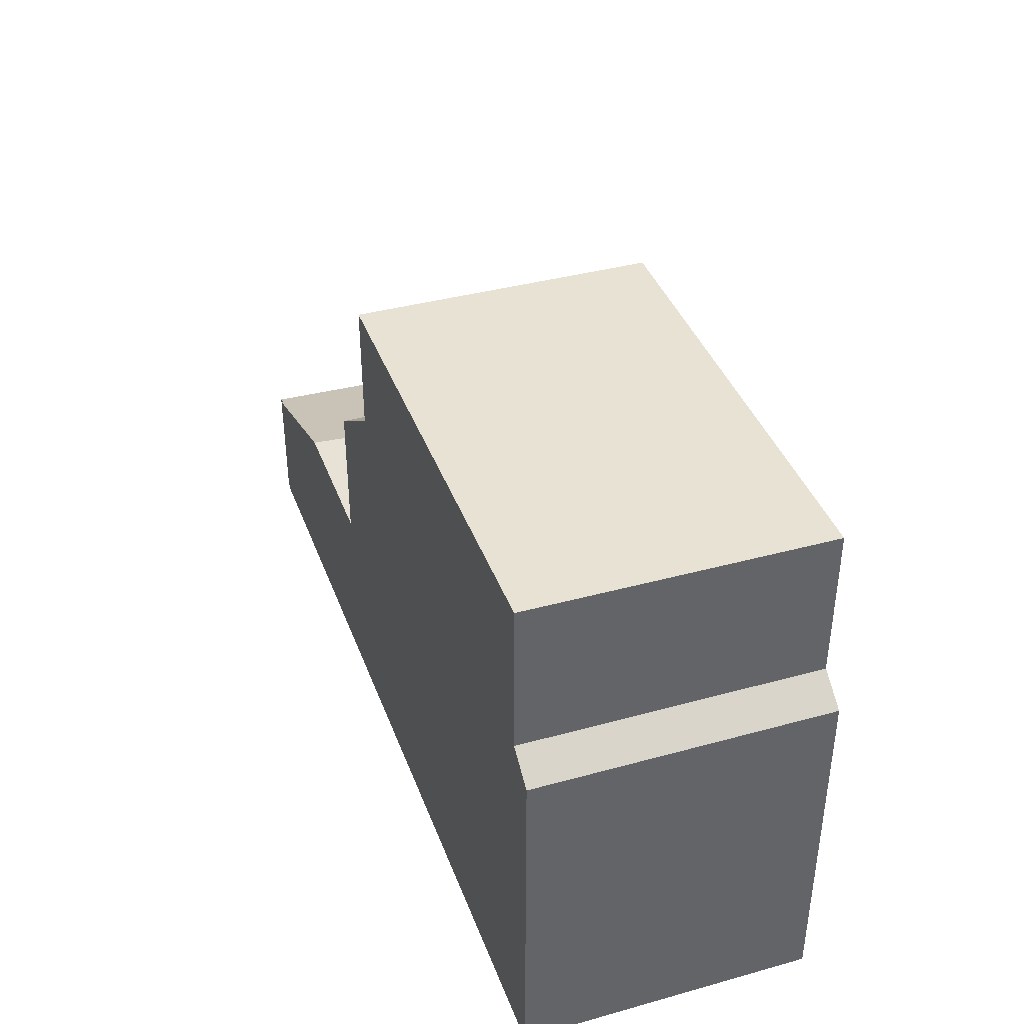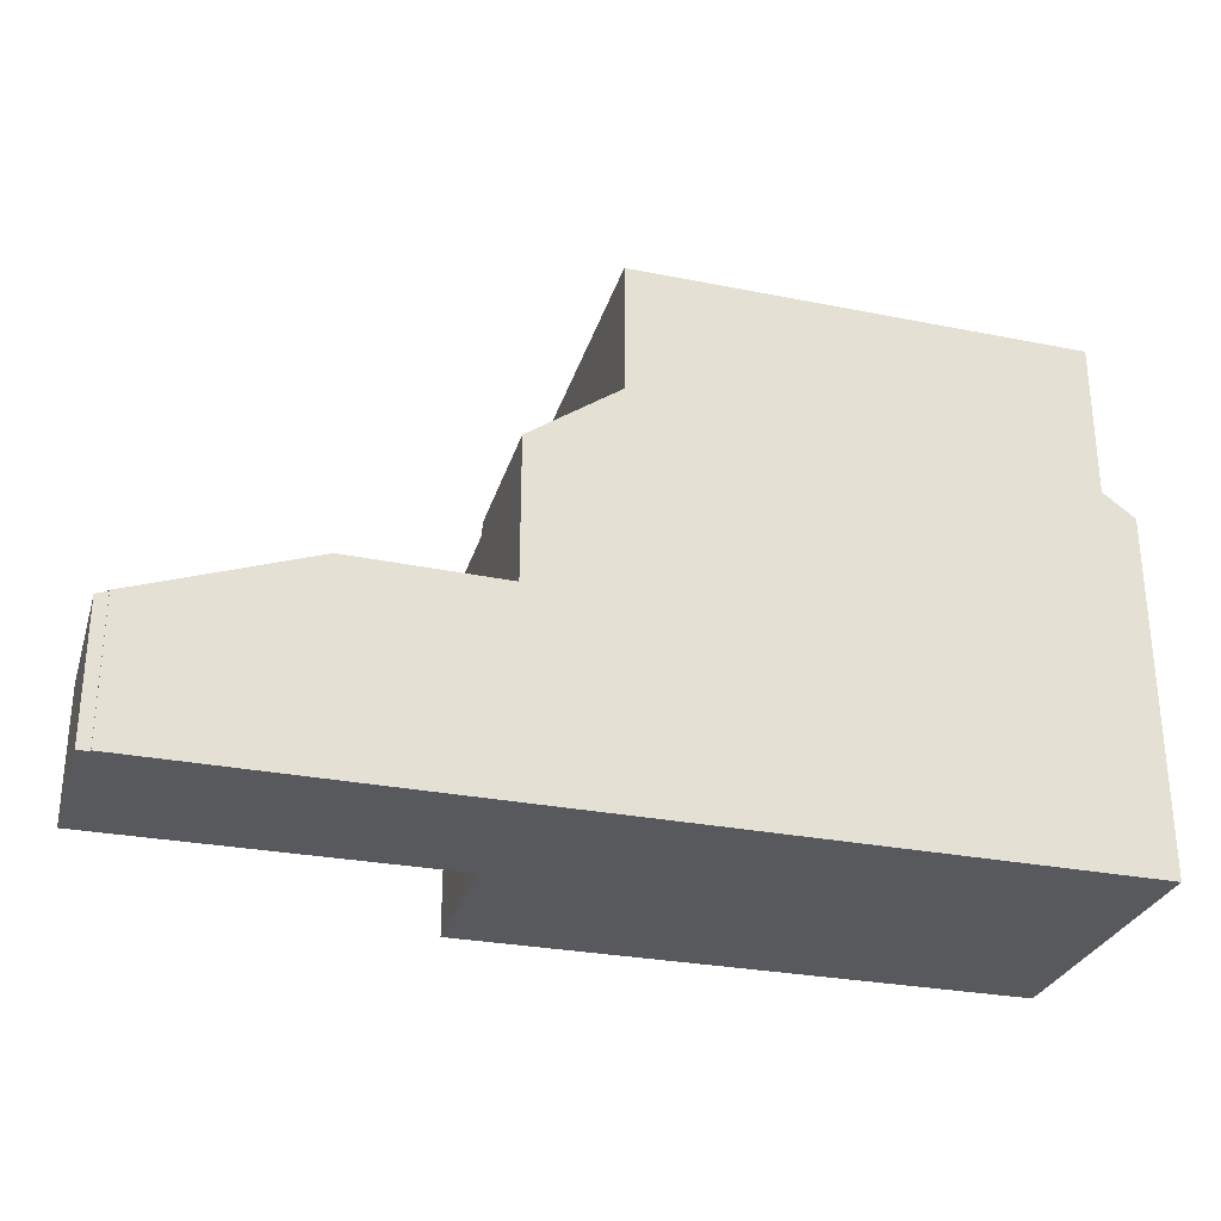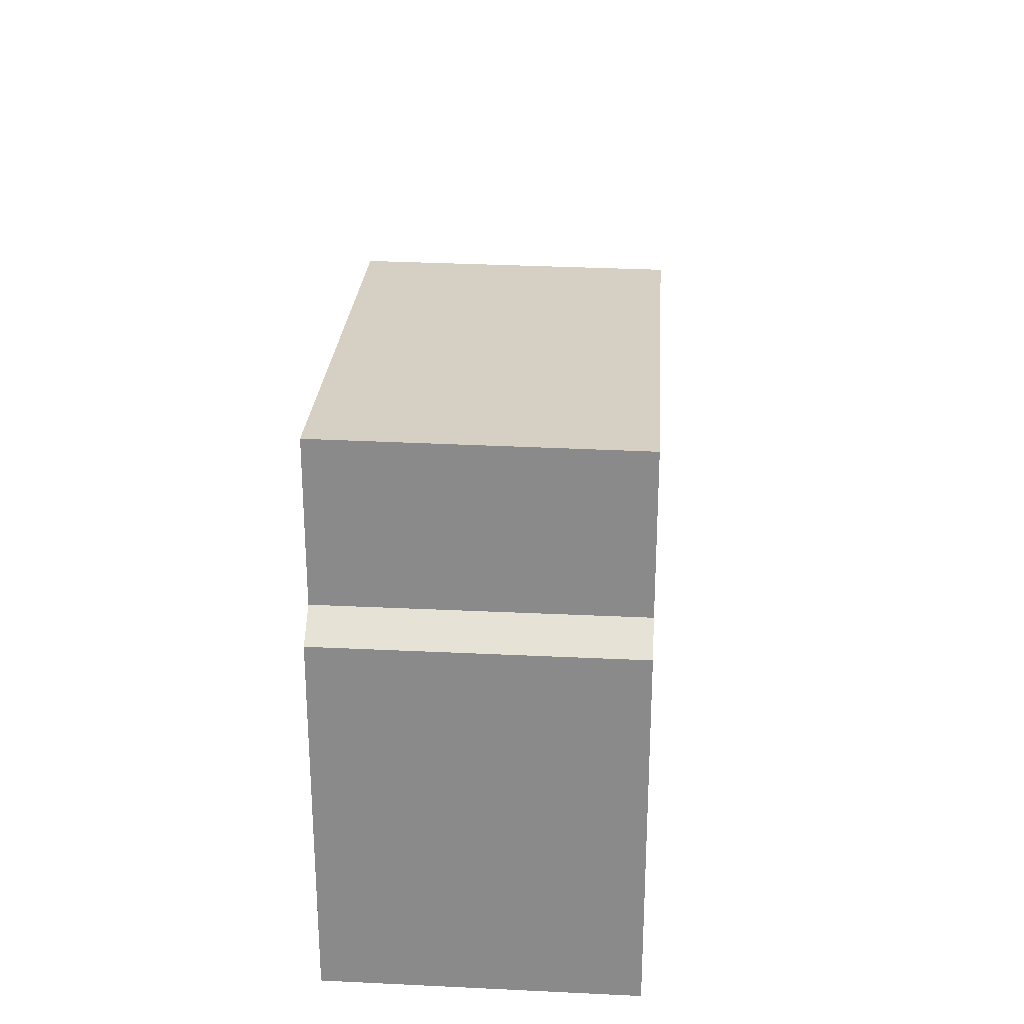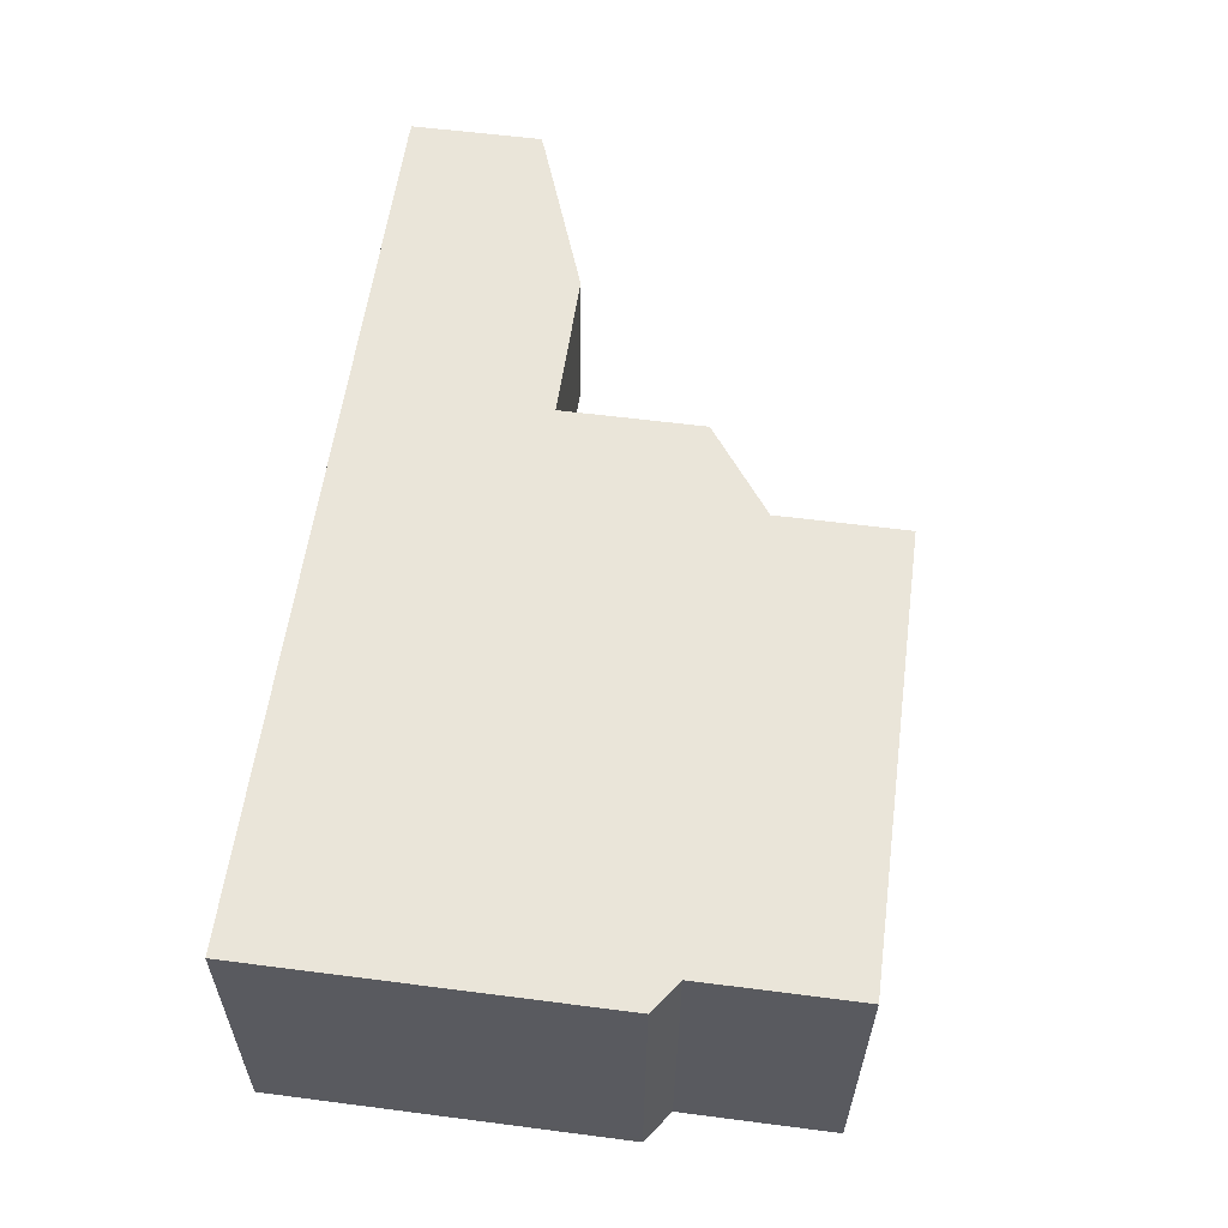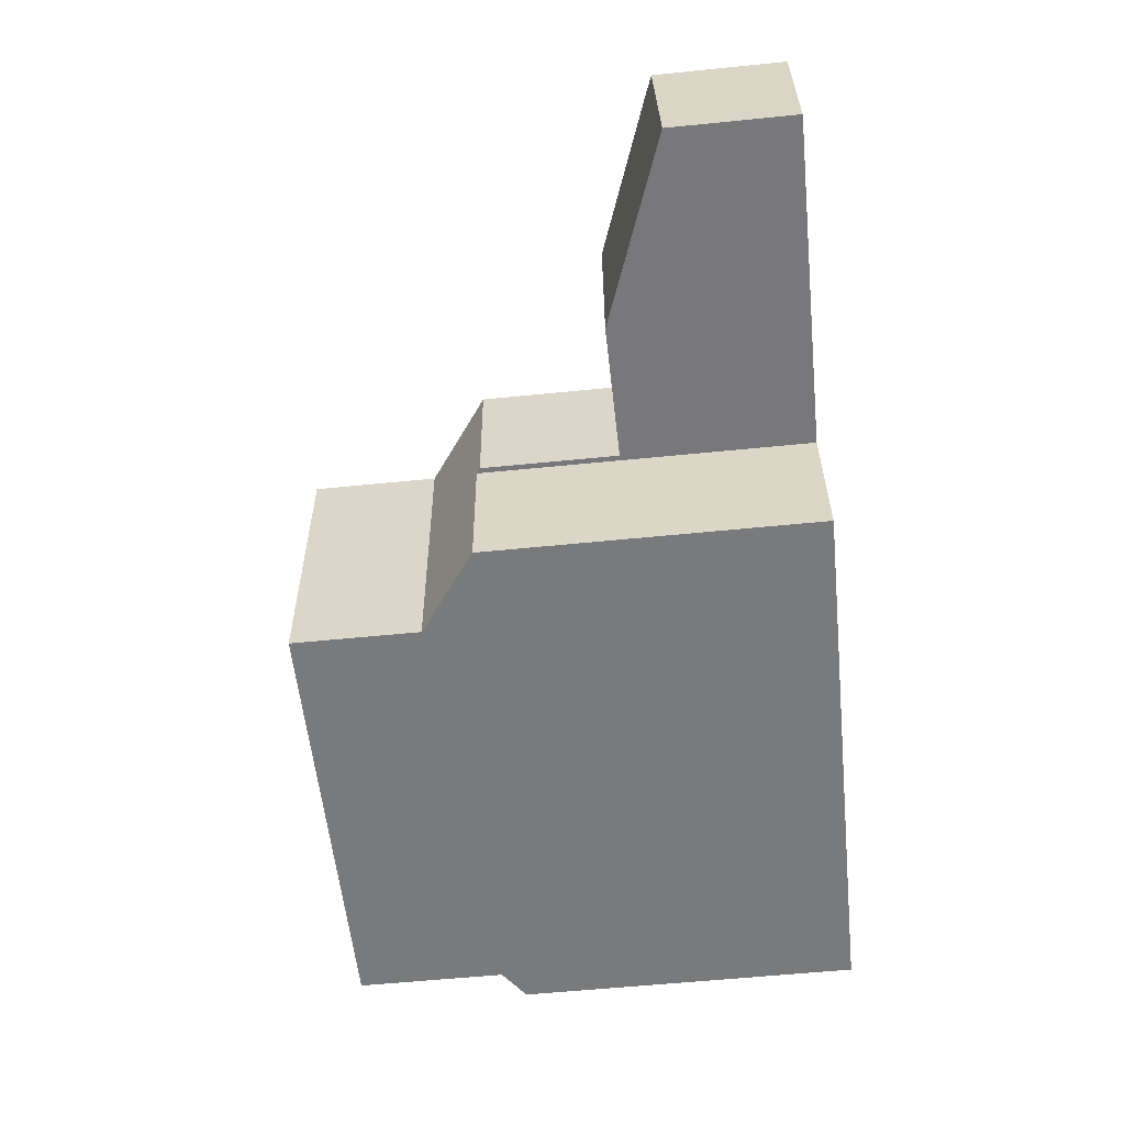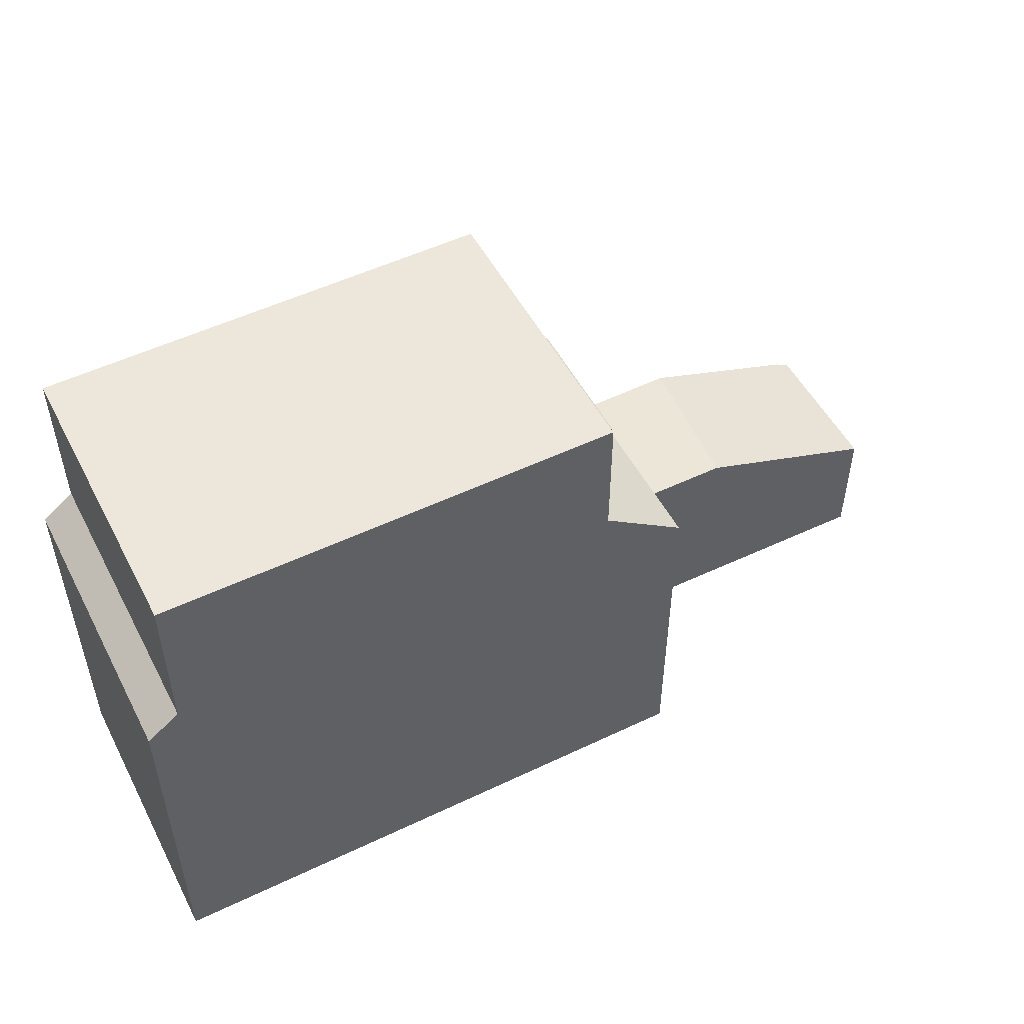
<metadata>
{"format":"obj","ext":"obj","renderer":"f3d","projection":"perspective","resolution":1024,"background":"white","views":[{"elev":39.8,"azim":-109.9,"up":"+Z"},{"elev":-29.0,"azim":163.2,"up":"+Z"},{"elev":25.8,"azim":-86.7,"up":"+Z"},{"elev":58.4,"azim":-82.4,"up":"+Y"},{"elev":-58.6,"azim":95.9,"up":"+Y"},{"elev":51.0,"azim":-28.1,"up":"+Z"}]}
</metadata>
<code>
v -928.3 -1430 5.465
v -928.2 -1426 5.475
v -919.4 -1428 5.283
v -919.5 -1430 5.269
v -914.3 -1426 2.113
v -914.3 -1426 2.112
v -914.1 -1426 2.048
v -914.1 -1428 1.979
v -924.5 -1430 8.209
v -924.4 -1426 8.238
v -923.5 -1426 8.24
v -923.6 -1430 8.211
v -923.5 -1426 8.24
v -924.4 -1426 8.238
v -927.8 -1430 8.202
v -927.7 -1426 8.232
v -920.8 -1430 8.217
v -920.7 -1426 8.246
v -927.7 -1426 5.834
v -927.8 -1430 5.825
v -919.4 -1428 3.043
v -919.3 -1426 3.033
v -917.2 -1428 3.066
v -916.9 -1426 3.058
v -919.3 -1426 5.241
v -919.4 -1428 5.222
v -915.5 -1428 2.461
v -915.6 -1426 2.564
v -920.7 -1426 6.239
v -920.8 -1430 6.201
v -927.7 -1426 6.908
v -927.8 -1430 6.789
v -919.3 -1426 3.906
v -919.4 -1428 3.846
v -916.9 -1426 3.058
v -917 -1426 3.059
v -917.1 -1427 3.063
v -917.2 -1428 3.066
v -927.7 -1426 6.907
v -927.7 -1426 8.231
v -919.3 -1426 3.034
v -919.3 -1426 3.904
v -914.1 -1426 2.046
v -915.6 -1426 2.56
v -920.7 -1426 8.246
v -920.7 -1426 6.239
v -917 -1426 3.059
v -927.7 -1426 5.834
v -919.3 -1426 5.24
v -928.2 -1426 5.475
v -927.8 -1430 5.825
v -927.7 -1426 5.834
v -927.7 -1426 8.231
v -927.8 -1430 8.202
v -927.7 -1426 5.834
v -927.7 -1426 8.232
v -927.8 -1430 5.825
v -927.8 -1430 8.203
v -920.8 -1430 6.202
v -927.8 -1430 5.825
v -927.8 -1430 6.793
v -928.3 -1430 5.466
v -927.8 -1430 8.203
v -924.5 -1430 8.21
v -923.6 -1430 8.212
v -920.8 -1430 8.217
v -919.5 -1430 5.27
v -917.1 -1427 3.063
v -927.7 -1427 5.832
v -927.7 -1427 8.223
v -915.5 -1427 2.502
v -920.7 -1427 6.228
v -927.7 -1427 5.832
v -927.7 -1427 6.875
v -928.2 -1427 5.472
v -927.7 -1427 8.223
v -924.4 -1427 8.23
v -923.5 -1427 8.232
v -919.3 -1427 3.039
v -919.3 -1427 3.87
v -919.3 -1427 5.23
v -914.1 -1427 2.007
v -920.7 -1427 8.237
v -914.2 -1428 1.992
v -914.2 -1427 2.016
v -914.1 -1426 2.05
v -914.1 -1426 2.052
v -927.7 -1428 8.218
v -924.5 -1428 8.225
v -923.6 -1428 8.227
v -917.2 -1428 3.066
v -927.7 -1428 5.83
v -927.7 -1428 8.218
v -915.5 -1428 2.467
v -920.7 -1428 6.222
v -927.7 -1428 5.83
v -927.7 -1428 6.854
v -928.2 -1428 5.471
v -914.1 -1428 1.983
v -914.2 -1428 1.995
v -920.7 -1428 8.232
v -919.3 -1428 3.042
v -919.3 -1428 3.849
v -917.2 -1428 3.066
v -919.3 -1428 5.223
v -919.3 -1428 5.223
v -919.3 -1427 5.23
v -919.4 -1428 5.222
v -919.3 -1427 3.039
v -919.3 -1428 3.042
v -919.3 -1426 3.033
v -919.3 -1426 3.034
v -919.4 -1428 3.043
v -919.3 -1426 5.24
v -919.3 -1426 5.241
v -920.7 -1428 8.232
v -920.8 -1430 8.217
v -920.8 -1430 6.201
v -920.8 -1430 6.202
v -920.7 -1426 8.246
v -920.7 -1427 8.237
v -920.7 -1428 6.222
v -920.7 -1427 6.228
v -920.7 -1426 6.239
v -920.7 -1426 6.239
v -920.8 -1430 8.217
v -920.7 -1426 8.246
v -928.3 -1430 5.466
v -928.3 -1430 5.465
v -928.3 -1430 8.882e-16
v -928.3 -1430 0
v -927.7 -1426 5.834
v -928.2 -1426 5.475
v -928.2 -1426 0
v -927.7 -1426 0
v -919.5 -1430 5.27
v -919.4 -1428 5.283
v -919.4 -1428 -8.882e-16
v -919.5 -1430 0
v -920.8 -1430 6.201
v -919.5 -1430 5.269
v -919.5 -1430 0
v -920.8 -1430 0
v -914.3 -1426 2.112
v -914.3 -1426 2.113
v -914.3 -1426 4.441e-16
v -914.3 -1426 0
v -914.1 -1426 2.052
v -914.3 -1426 2.112
v -914.3 -1426 0
v -914.1 -1426 0
v -914.1 -1426 2.046
v -914.1 -1426 2.048
v -914.1 -1426 0
v -914.1 -1426 0
v -914.2 -1428 1.992
v -914.1 -1428 1.979
v -914.1 -1428 0
v -914.2 -1428 0
v -927.8 -1430 8.202
v -924.5 -1430 8.209
v -924.5 -1430 0
v -927.8 -1430 0
v -923.5 -1426 8.24
v -924.4 -1426 8.238
v -924.4 -1426 0
v -923.5 -1426 -1.776e-15
v -920.7 -1426 8.246
v -923.5 -1426 8.24
v -923.5 -1426 -1.776e-15
v -920.7 -1426 0
v -924.5 -1430 8.209
v -923.6 -1430 8.211
v -923.6 -1430 1.776e-15
v -924.5 -1430 0
v -915.6 -1426 2.564
v -916.9 -1426 3.058
v -916.9 -1426 0
v -915.6 -1426 0
v -917.2 -1428 3.066
v -915.5 -1428 2.461
v -915.5 -1428 0
v -917.2 -1428 0
v -914.3 -1426 2.113
v -915.6 -1426 2.564
v -915.6 -1426 0
v -914.3 -1426 4.441e-16
v -919.4 -1428 3.043
v -917.2 -1428 3.066
v -917.2 -1428 0
v -919.4 -1428 -4.441e-16
v -914.1 -1427 2.007
v -914.1 -1426 2.046
v -914.1 -1426 0
v -914.1 -1427 0
v -928.2 -1426 5.475
v -928.2 -1426 5.475
v -928.2 -1426 0
v -928.2 -1426 0
v -928.3 -1430 5.465
v -927.8 -1430 5.825
v -927.8 -1430 -8.882e-16
v -928.3 -1430 8.882e-16
v -924.4 -1426 8.238
v -927.7 -1426 8.232
v -927.7 -1426 1.776e-15
v -924.4 -1426 0
v -928.2 -1428 5.471
v -928.3 -1430 5.466
v -928.3 -1430 0
v -928.2 -1428 0
v -919.5 -1430 5.269
v -919.5 -1430 5.27
v -919.5 -1430 0
v -919.5 -1430 0
v -928.2 -1426 5.475
v -928.2 -1427 5.472
v -928.2 -1427 0
v -928.2 -1426 0
v -914.1 -1428 1.983
v -914.1 -1427 2.007
v -914.1 -1427 0
v -914.1 -1428 0
v -915.5 -1428 2.461
v -914.2 -1428 1.992
v -914.2 -1428 0
v -915.5 -1428 0
v -914.1 -1426 2.048
v -914.1 -1426 2.052
v -914.1 -1426 0
v -914.1 -1426 0
v -928.2 -1427 5.472
v -928.2 -1428 5.471
v -928.2 -1428 0
v -928.2 -1427 0
v -914.1 -1428 1.979
v -914.1 -1428 1.983
v -914.1 -1428 0
v -914.1 -1428 0
v -919.4 -1428 5.283
v -919.4 -1428 5.222
v -919.4 -1428 -8.882e-16
v -919.4 -1428 -8.882e-16
v -916.9 -1426 3.058
v -919.3 -1426 3.033
v -919.3 -1426 0
v -916.9 -1426 0
v -919.3 -1426 5.241
v -920.7 -1426 6.239
v -920.7 -1426 0
v -919.3 -1426 0
v -923.6 -1430 8.211
v -920.8 -1430 8.217
v -920.8 -1430 0
v -923.6 -1430 1.776e-15
v -928.3 -1430 0
v -928.2 -1426 0
v -914.3 -1426 0
v -914.3 -1426 0
v -914.1 -1426 0
v -914.1 -1428 0
v -919.4 -1428 0
v -919.5 -1430 0
f 65 12 9 64
f 40 16 31 39
f 126 12 65 117
f 120 13 11 127
f 14 10 11 13
f 103 34 21 102
f 87 7 43 86
f 45 18 29 46
f 47 24 28 44
f 39 31 19 48
f 105 26 34 103
f 70 40 39 74
f 41 22 33 42
f 86 43 82 85
f 83 45 46 72
f 68 47 44 71
f 74 39 48 69
f 42 33 25 49
f 75 50 52 73
f 64 9 54 63
f 52 50 2 55
f 56 10 14 53
f 57 20 32 61
f 60 51 1 62
f 89 64 63 88
f 90 65 64 89
f 117 65 90 116
f 61 32 15 58
f 119 67 4 118
f 59 30 17 66
f 91 68 71 94
f 97 74 69 92
f 98 75 73 96
f 76 53 14 77
f 77 14 13 78
f 121 78 13 120
f 79 41 42 80
f 80 42 49 81
f 93 70 74 97
f 100 85 82 99
f 101 83 72 95
f 94 71 85 100
f 86 44 28 5 6 87
f 85 71 44 86
f 88 76 77 89
f 89 77 78 90
f 116 90 78 121
f 94 27 23 91
f 92 57 61 97
f 96 60 62 98
f 97 61 58 93
f 99 8 84 100
f 95 59 66 101
f 100 84 27 94
f 102 79 80 103
f 103 80 81 105
f 123 107 106 122
f 122 106 108 3 67 119
f 109 37 104 110
f 111 35 36 112
f 110 104 38 113
f 112 36 37 109
f 125 115 114 124
f 124 114 107 123
f 129 130 131 128
f 133 134 135 132
f 137 138 139 136
f 141 142 143 140
f 145 146 147 144
f 149 150 151 148
f 153 154 155 152
f 157 158 159 156
f 161 162 163 160
f 165 166 167 164
f 169 170 171 168
f 173 174 175 172
f 177 178 179 176
f 181 182 183 180
f 185 186 187 184
f 189 190 191 188
f 193 194 195 192
f 197 198 199 196
f 201 202 203 200
f 205 206 207 204
f 209 210 211 208
f 213 214 215 212
f 217 218 219 216
f 221 222 223 220
f 225 226 227 224
f 229 230 231 228
f 233 234 235 232
f 237 238 239 236
f 241 242 243 240
f 245 246 247 244
f 249 250 251 248
f 253 254 255 252
f 257 258 259 260 261 262 263 256

</code>
